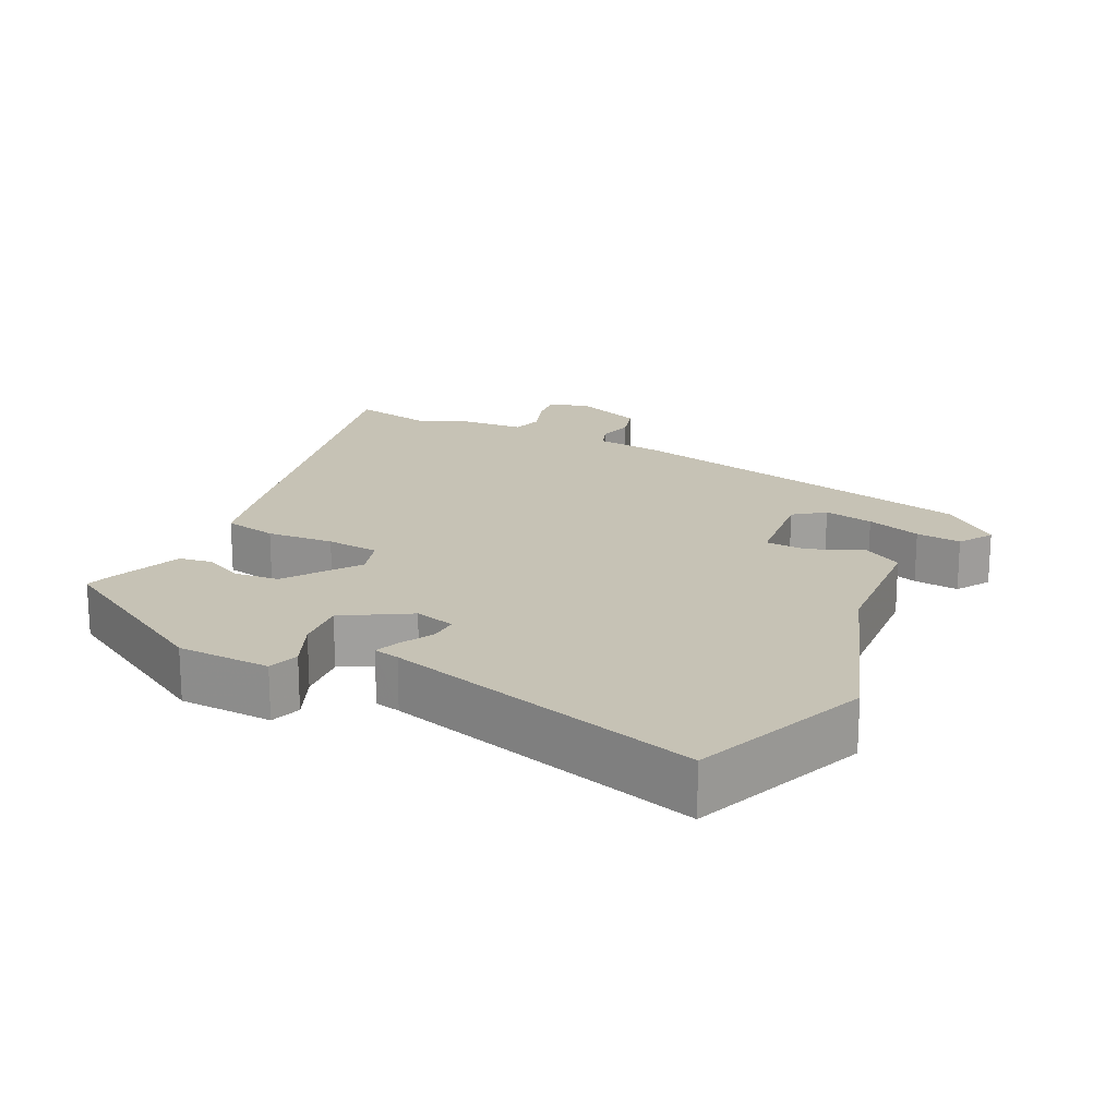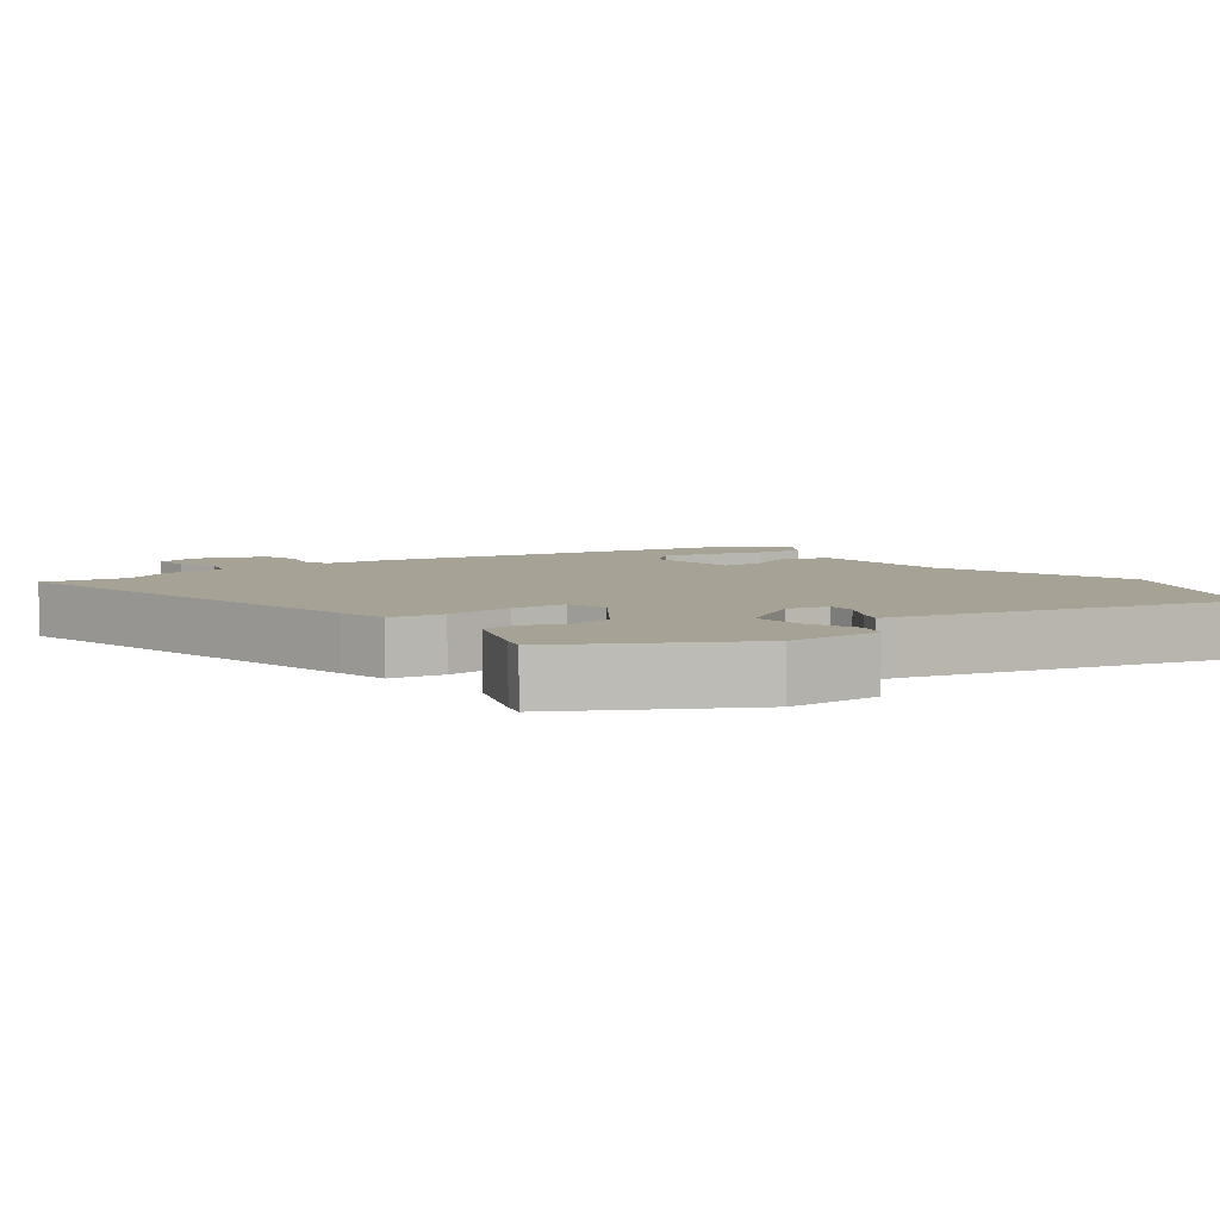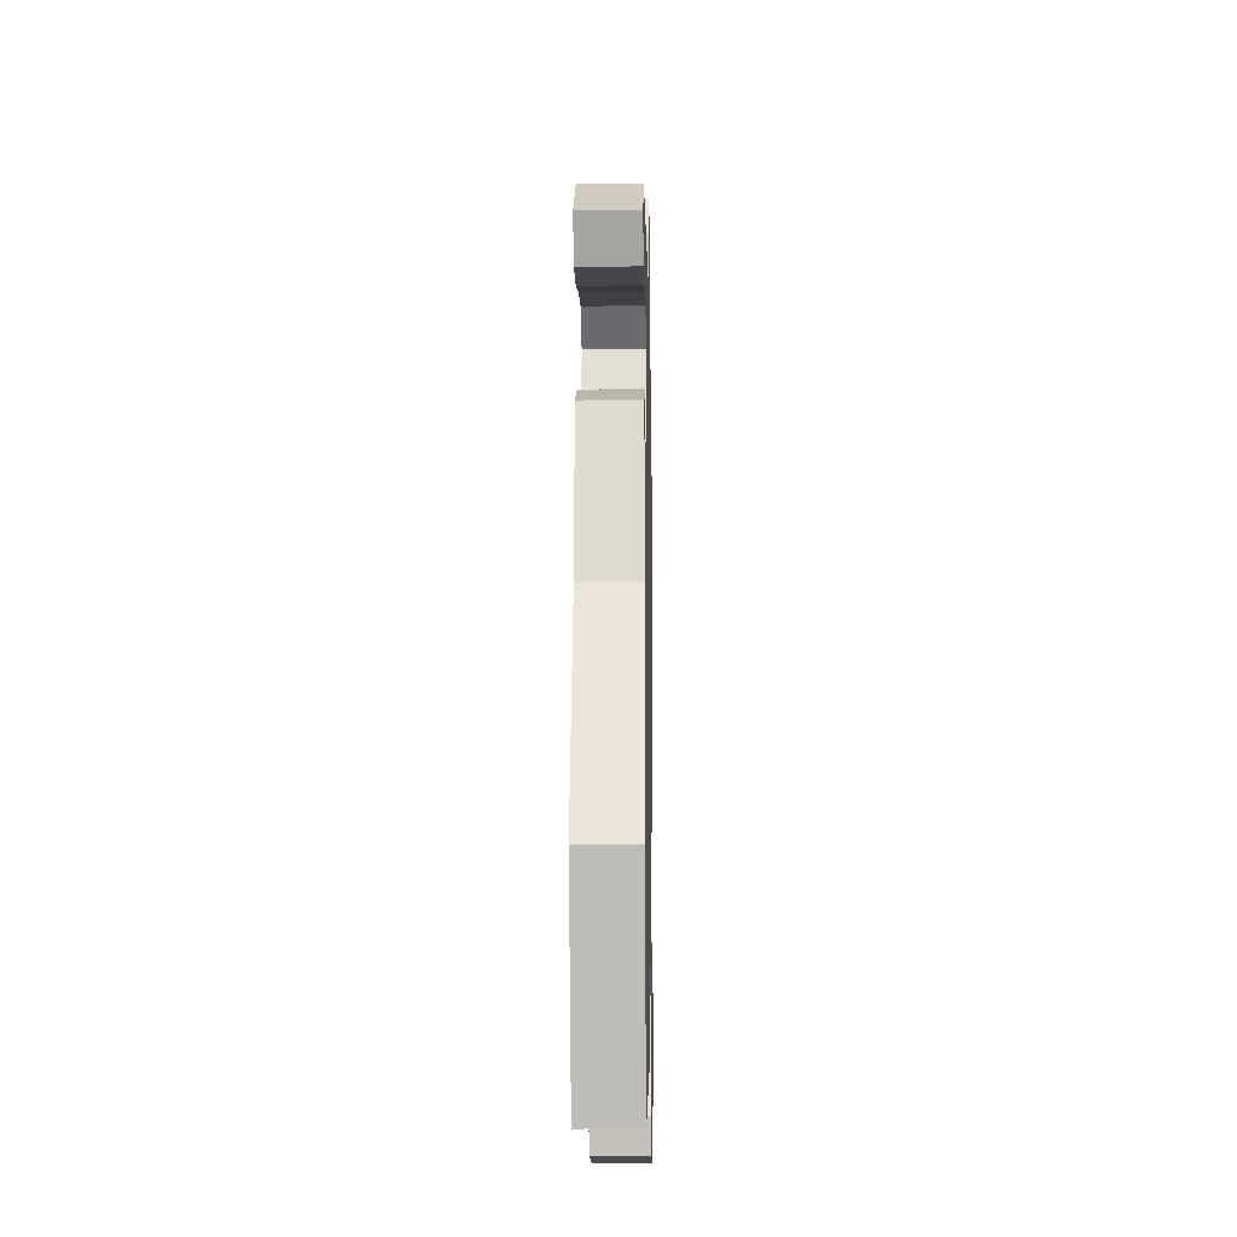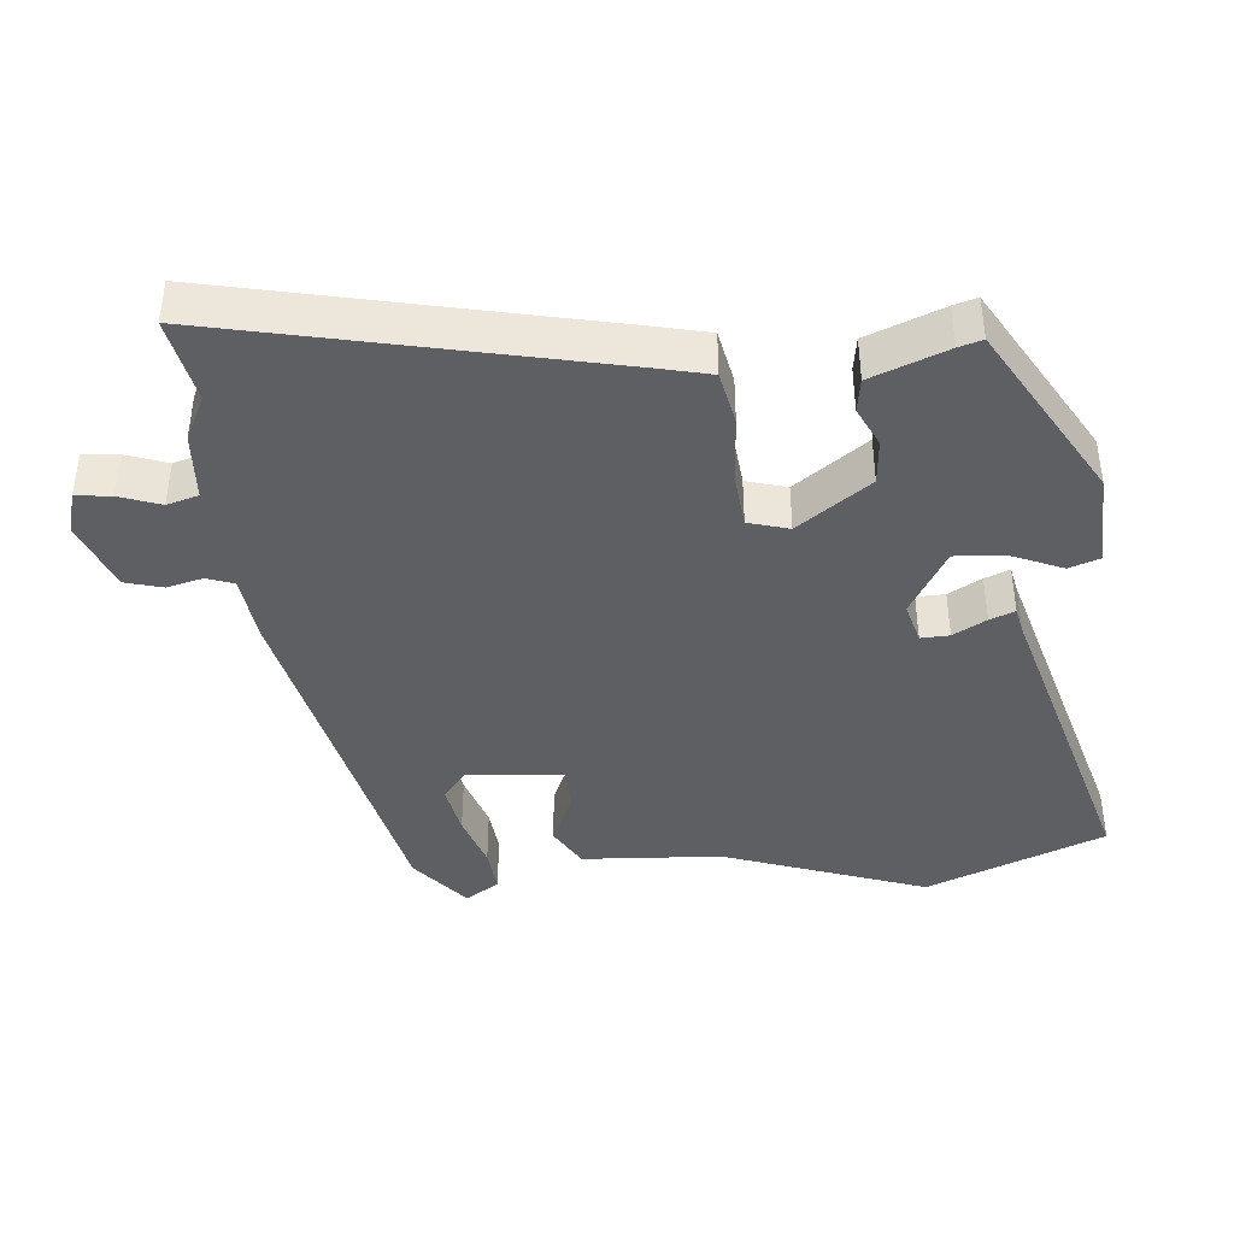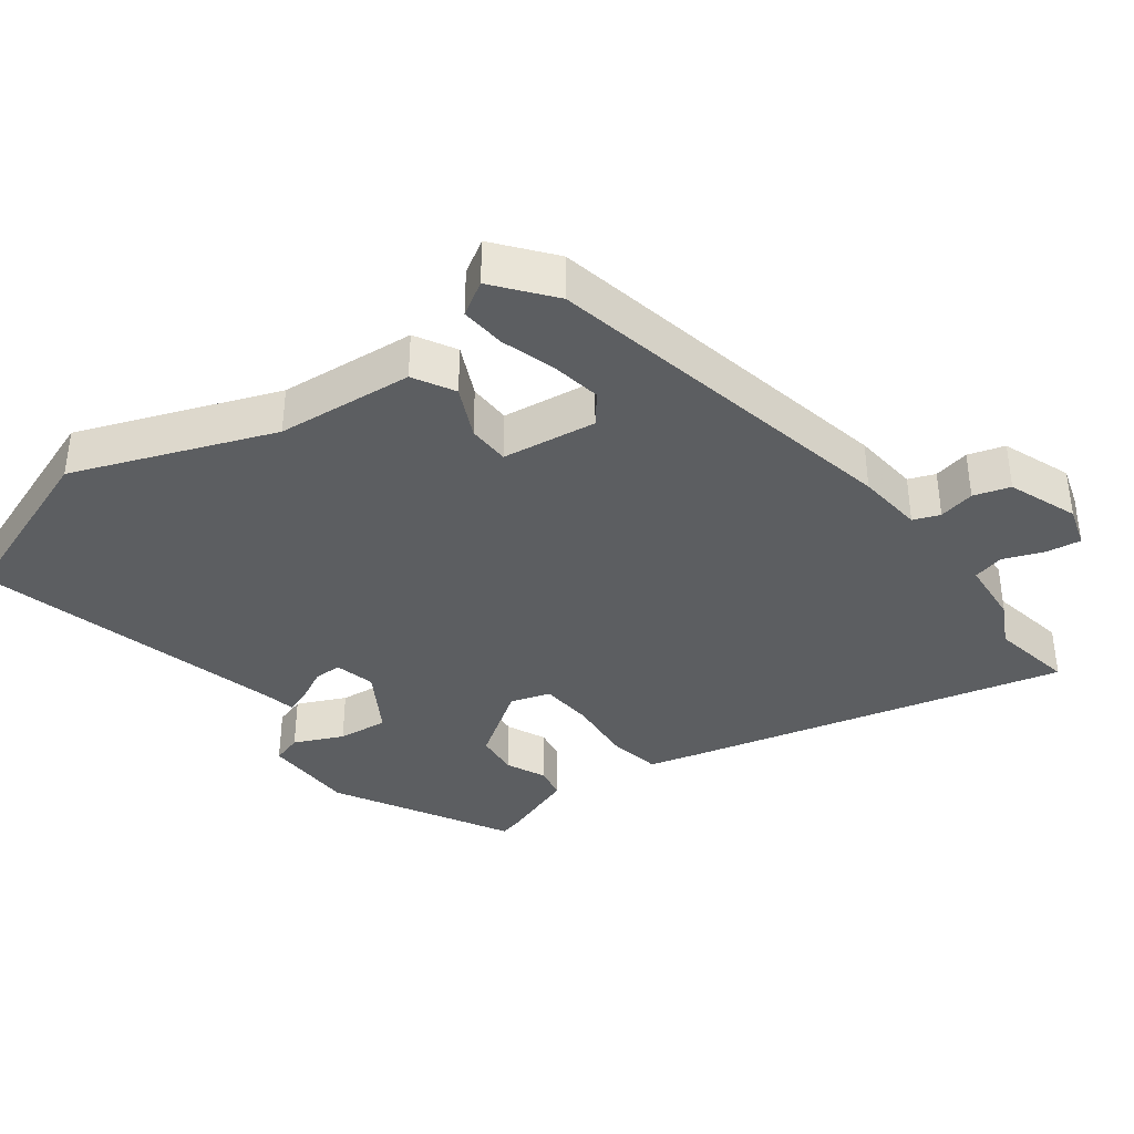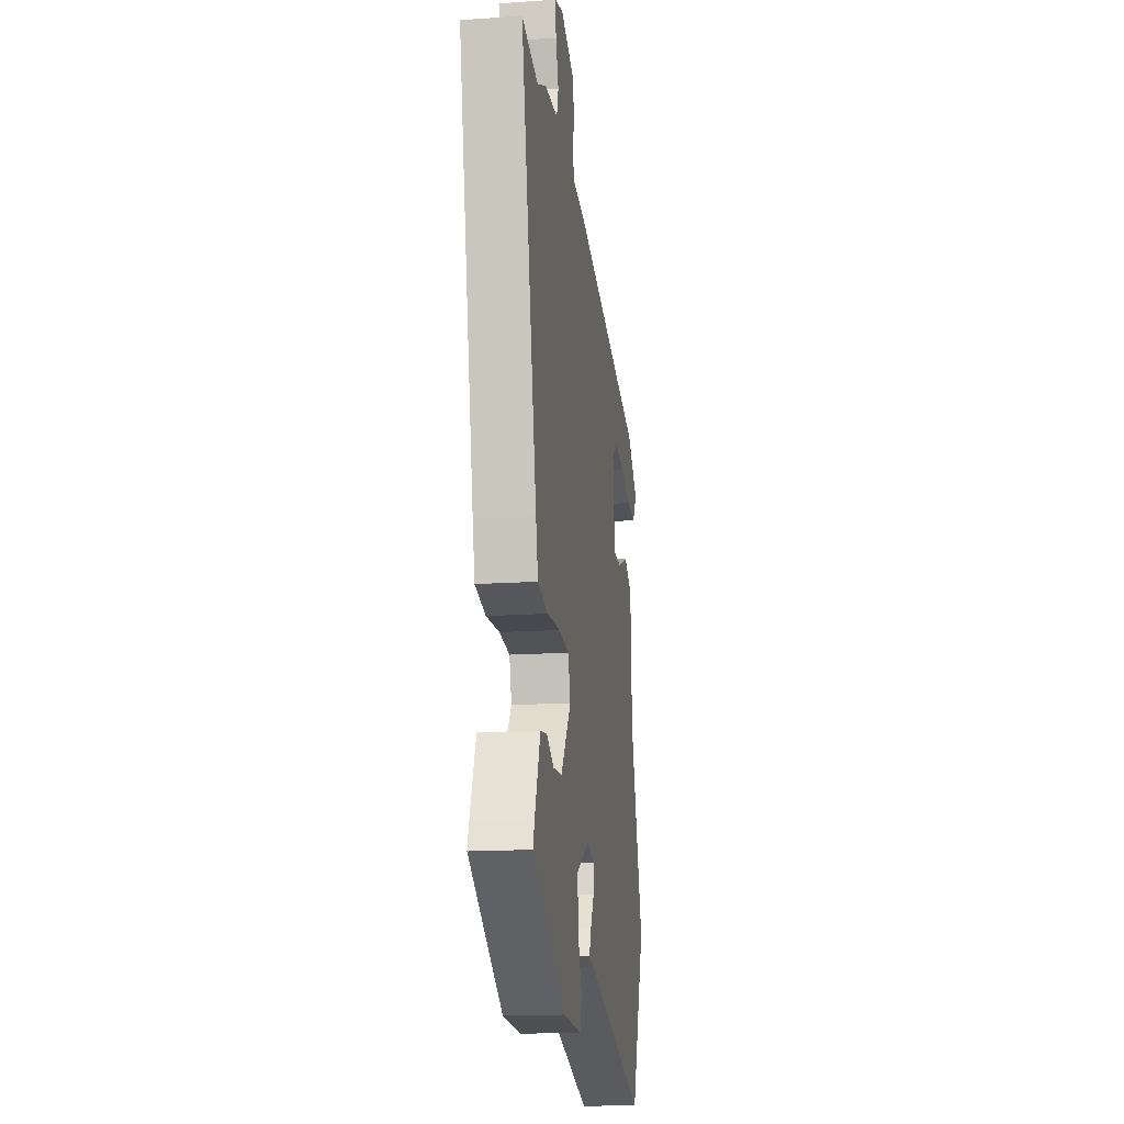
<metadata>
{"format":"obj","ext":"obj","renderer":"f3d","projection":"perspective","resolution":1024,"background":"white","views":[{"elev":18.9,"azim":-154.6,"up":"+Y"},{"elev":6.3,"azim":142.0,"up":"+Y"},{"elev":-16.9,"azim":-88.9,"up":"+Z"},{"elev":-41.4,"azim":94.7,"up":"+Y"},{"elev":-37.3,"azim":-55.0,"up":"+Y"},{"elev":-16.3,"azim":97.9,"up":"+Z"}]}
</metadata>
<code>
v -0.465 0.07 -0.586
v -0.566 0.07 -0.338
v -0.469 0.07 -0.053
v -0.459 0.07 0.142
v -0.402 0.07 0.176
v -0.328 0.07 0.144
v -0.268 0.07 0.147
v -0.255 0.07 0.281
v -0.298 0.07 0.313
v -0.368 0.07 0.299
v -0.445 0.07 0.273
v -0.509 0.07 0.266
v -0.54 0.07 0.313
v -0.461 0.07 0.38
v 0.053 0.07 0.501
v 0.147 0.07 0.513
v 0.16 0.07 0.551
v 0.147 0.07 0.602
v 0.161 0.07 0.654
v 0.258 0.07 0.694
v 0.317 0.07 0.678
v 0.312 0.07 0.629
v 0.292 0.07 0.571
v 0.305 0.07 0.527
v 0.399 0.07 0.522
v 0.462 0.07 0.492
v 0.58 0.07 0.517
v 0.466 0.07 -0.027
v 0.45 0.07 -0.098
v 0.375 0.07 -0.114
v 0.28 0.07 -0.108
v 0.205 0.07 -0.116
v 0.189 0.07 -0.173
v 0.263 0.07 -0.274
v 0.326 0.07 -0.279
v 0.381 0.07 -0.252
v 0.428 0.07 -0.259
v 0.47 0.07 -0.365
v 0.48 0.07 -0.398
v 0.238 0.07 -0.542
v 0.106 0.07 -0.548
v 0.091 0.07 -0.505
v 0.12 0.07 -0.435
v 0.125 0.07 -0.363
v 0.032 0.07 -0.31
v -0.025 0.07 -0.326
v -0.023 0.07 -0.366
v 0.003 0.07 -0.412
v 0.017 0.07 -0.447
v -0.019 0.07 -0.455
v -0.465 0 -0.586
v -0.566 0 -0.338
v -0.469 0 -0.053
v -0.459 0 0.142
v -0.402 0 0.176
v -0.328 0 0.144
v -0.268 0 0.147
v -0.255 0 0.281
v -0.298 0 0.313
v -0.368 0 0.299
v -0.445 0 0.273
v -0.509 0 0.266
v -0.54 0 0.313
v -0.461 0 0.38
v 0.053 0 0.501
v 0.147 0 0.513
v 0.16 0 0.551
v 0.147 0 0.602
v 0.161 0 0.654
v 0.258 0 0.694
v 0.317 0 0.678
v 0.312 0 0.629
v 0.292 0 0.571
v 0.305 0 0.527
v 0.399 0 0.522
v 0.462 0 0.492
v 0.58 0 0.517
v 0.466 0 -0.027
v 0.45 0 -0.098
v 0.375 0 -0.114
v 0.28 0 -0.108
v 0.205 0 -0.116
v 0.189 0 -0.173
v 0.263 0 -0.274
v 0.326 0 -0.279
v 0.381 0 -0.252
v 0.428 0 -0.259
v 0.47 0 -0.365
v 0.48 0 -0.398
v 0.238 0 -0.542
v 0.106 0 -0.548
v 0.091 0 -0.505
v 0.12 0 -0.435
v 0.125 0 -0.363
v 0.032 0 -0.31
v -0.025 0 -0.326
v -0.023 0 -0.366
v 0.003 0 -0.412
v 0.017 0 -0.447
v -0.019 0 -0.455
f 47 48 49 50
f 1 2 3
f 50 1 3
f 47 50 3
f 46 47 3
f 4 5 6
f 3 4 6
f 46 3 6
f 45 46 6
f 44 45 6 7
f 41 42 43
f 40 41 43
f 39 40 43
f 38 39 43
f 37 38 43
f 36 37 43
f 35 36 43
f 34 35 43 44
f 44 7 8
f 34 44 8
f 33 34 8
f 29 30 31
f 28 29 31
f 27 28 31
f 26 27 31
f 26 31 32
f 25 26 32
f 24 25 32
f 32 33 8
f 24 32 8
f 23 24 8
f 21 22 23
f 20 21 23
f 19 20 23
f 18 19 23
f 17 18 23
f 14 15 16
f 13 14 16
f 12 13 16
f 11 12 16
f 10 11 16
f 9 10 16
f 23 8 9 16
f 16 17 23
f 100 99 98 97
f 53 52 51
f 53 51 100
f 53 100 97
f 53 97 96
f 56 55 54
f 56 54 53
f 56 53 96
f 56 96 95
f 57 56 95 94
f 93 92 91
f 93 91 90
f 93 90 89
f 93 89 88
f 93 88 87
f 93 87 86
f 93 86 85
f 94 93 85 84
f 58 57 94
f 58 94 84
f 58 84 83
f 81 80 79
f 81 79 78
f 81 78 77
f 81 77 76
f 82 81 76
f 82 76 75
f 82 75 74
f 58 83 82
f 58 82 74
f 58 74 73
f 73 72 71
f 73 71 70
f 73 70 69
f 73 69 68
f 73 68 67
f 66 65 64
f 66 64 63
f 66 63 62
f 66 62 61
f 66 61 60
f 66 60 59
f 66 59 58 73
f 73 67 66
f 1 51 52 2
f 2 52 53 3
f 3 53 54 4
f 4 54 55 5
f 5 55 56 6
f 6 56 57 7
f 7 57 58 8
f 8 58 59 9
f 9 59 60 10
f 10 60 61 11
f 11 61 62 12
f 12 62 63 13
f 13 63 64 14
f 14 64 65 15
f 15 65 66 16
f 16 66 67 17
f 17 67 68 18
f 18 68 69 19
f 19 69 70 20
f 20 70 71 21
f 21 71 72 22
f 22 72 73 23
f 23 73 74 24
f 24 74 75 25
f 25 75 76 26
f 26 76 77 27
f 27 77 78 28
f 28 78 79 29
f 29 79 80 30
f 30 80 81 31
f 31 81 82 32
f 32 82 83 33
f 33 83 84 34
f 34 84 85 35
f 35 85 86 36
f 36 86 87 37
f 37 87 88 38
f 38 88 89 39
f 39 89 90 40
f 40 90 91 41
f 41 91 92 42
f 42 92 93 43
f 43 93 94 44
f 44 94 95 45
f 45 95 96 46
f 46 96 97 47
f 47 97 98 48
f 48 98 99 49
f 49 99 100 50
f 50 100 51 1

</code>
